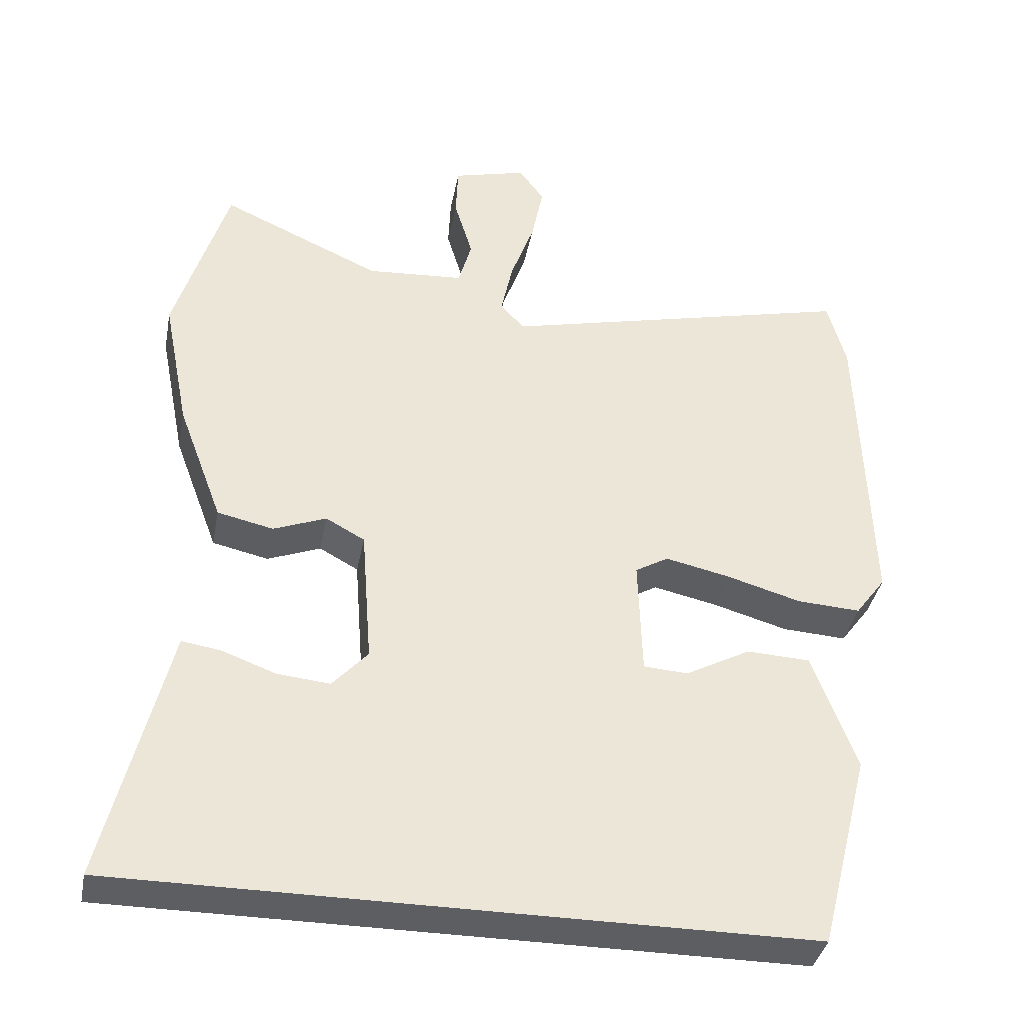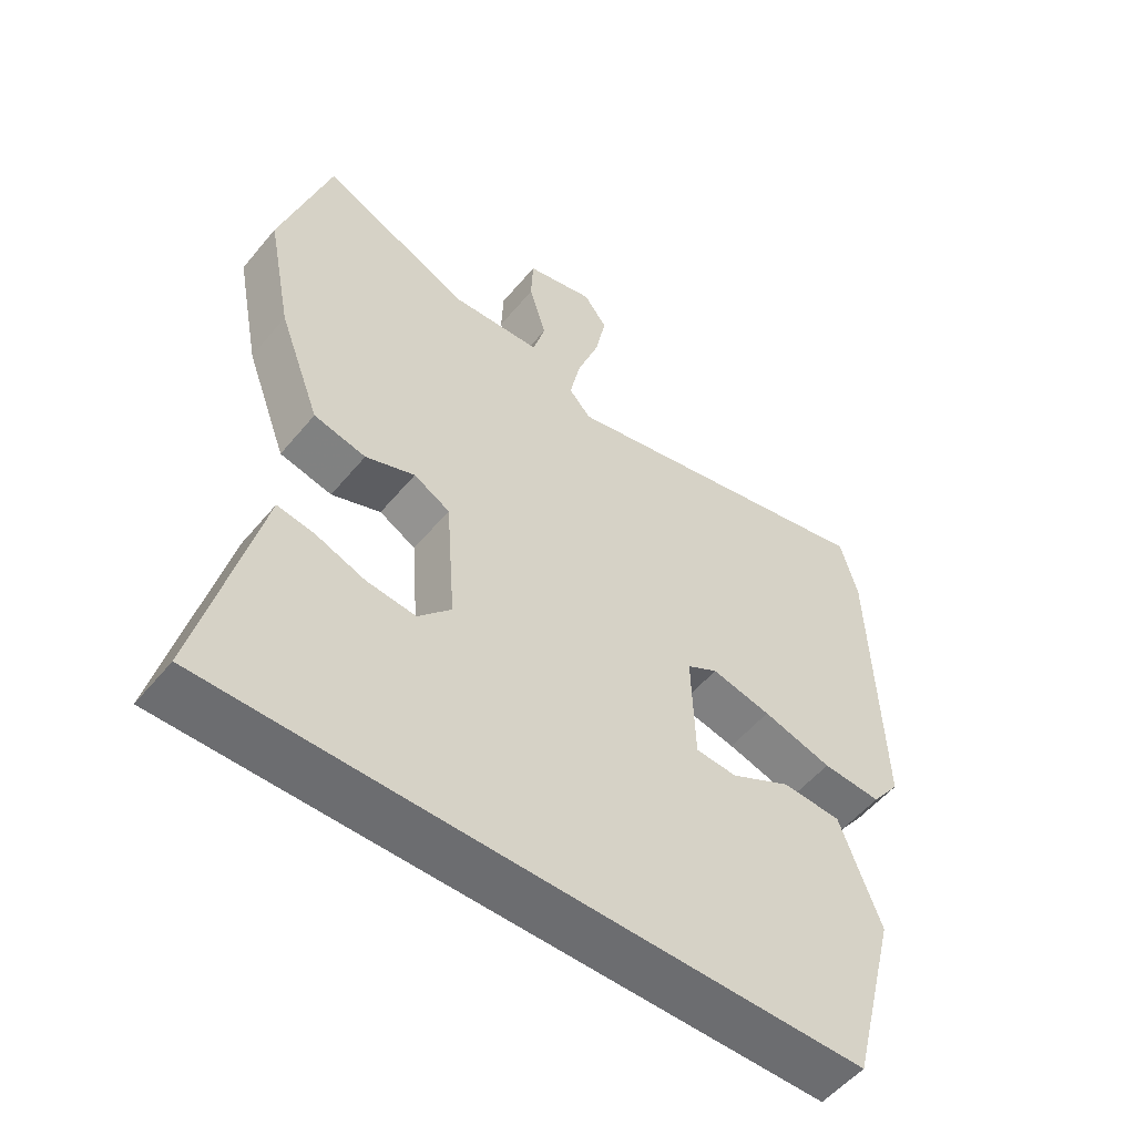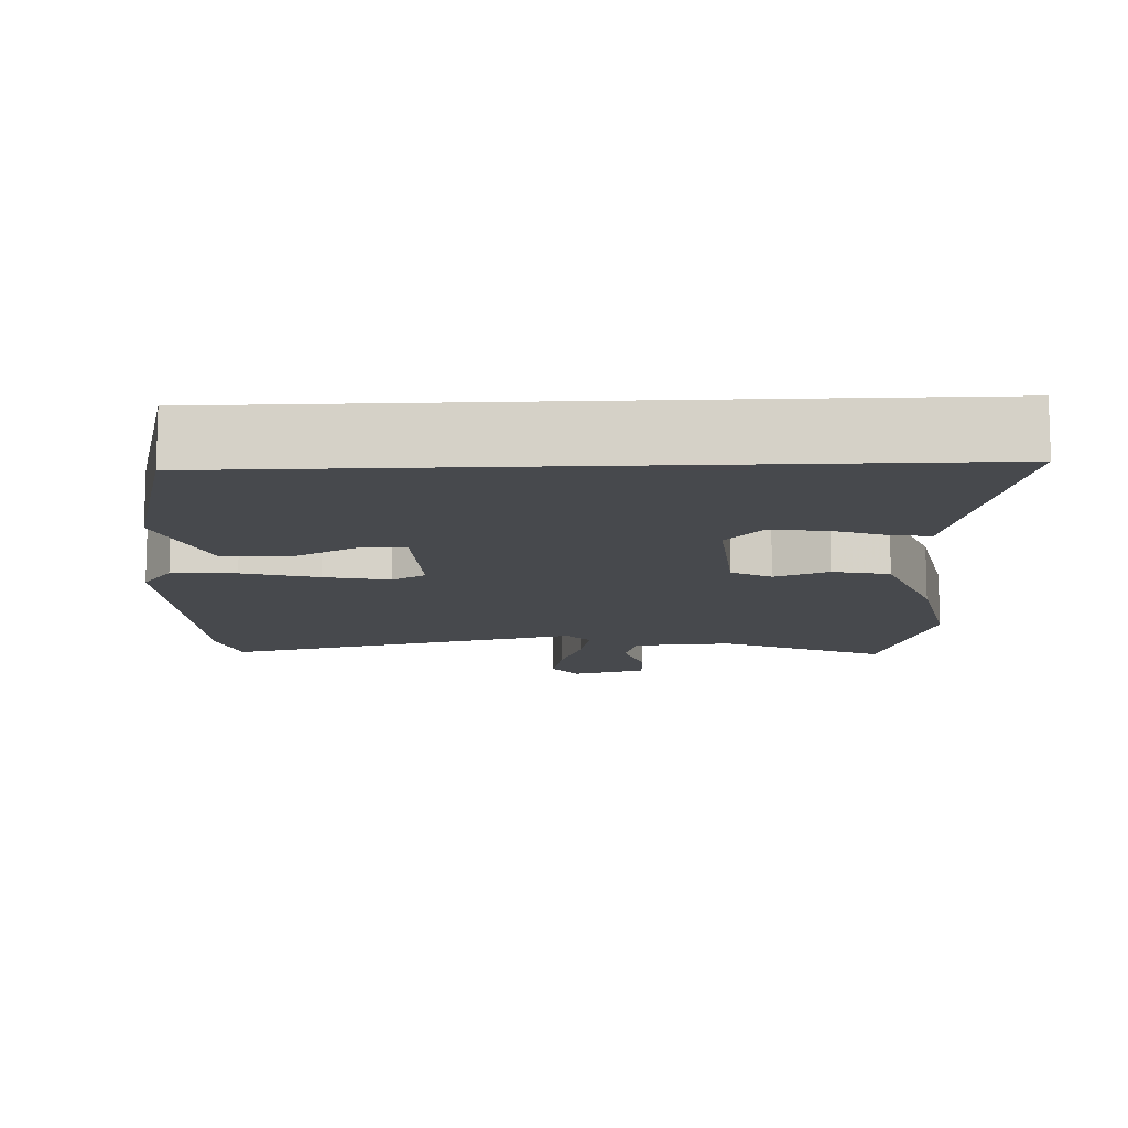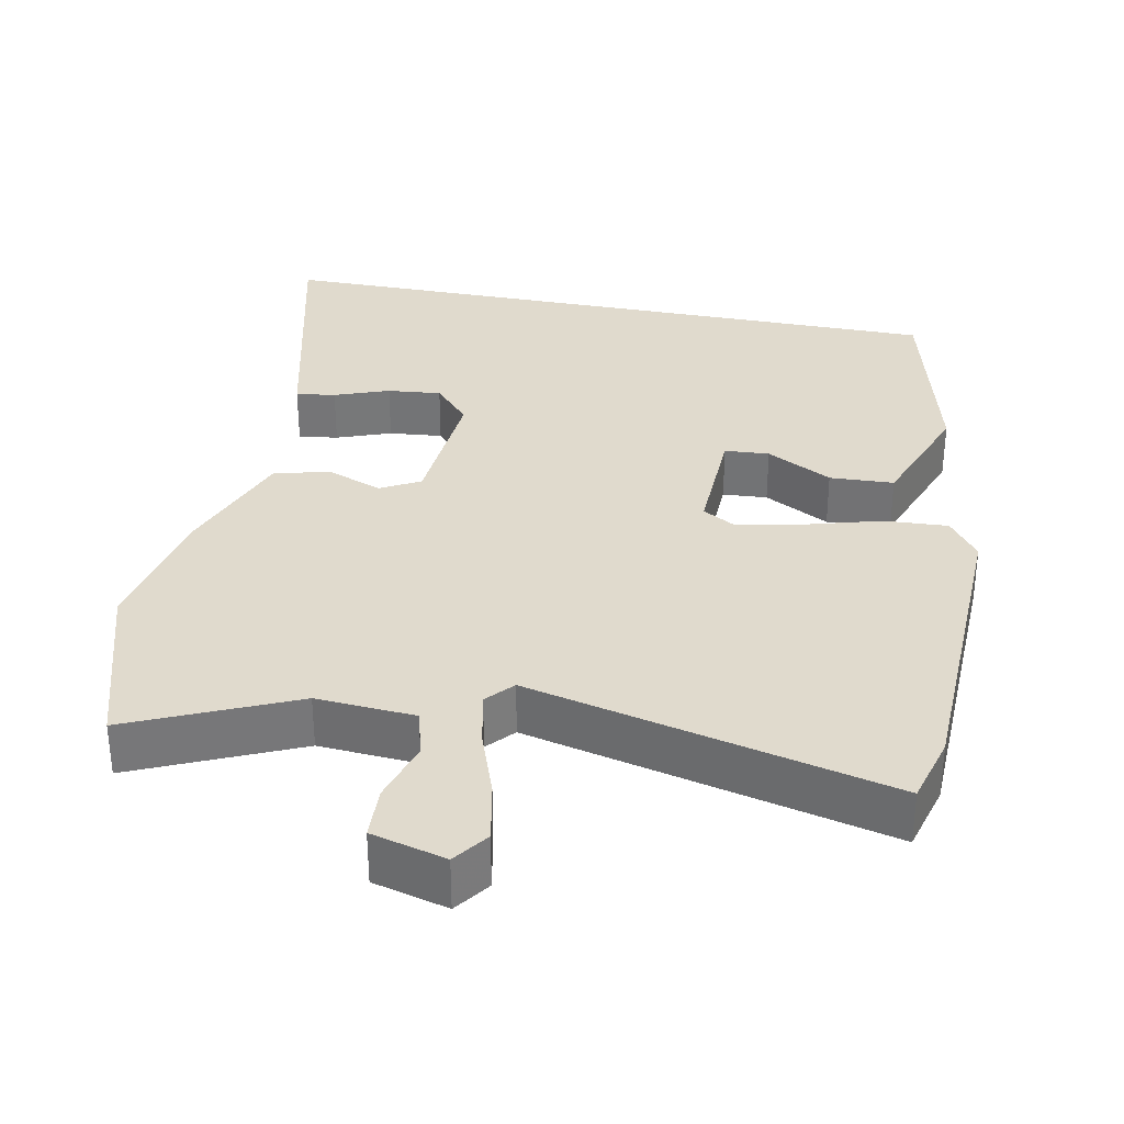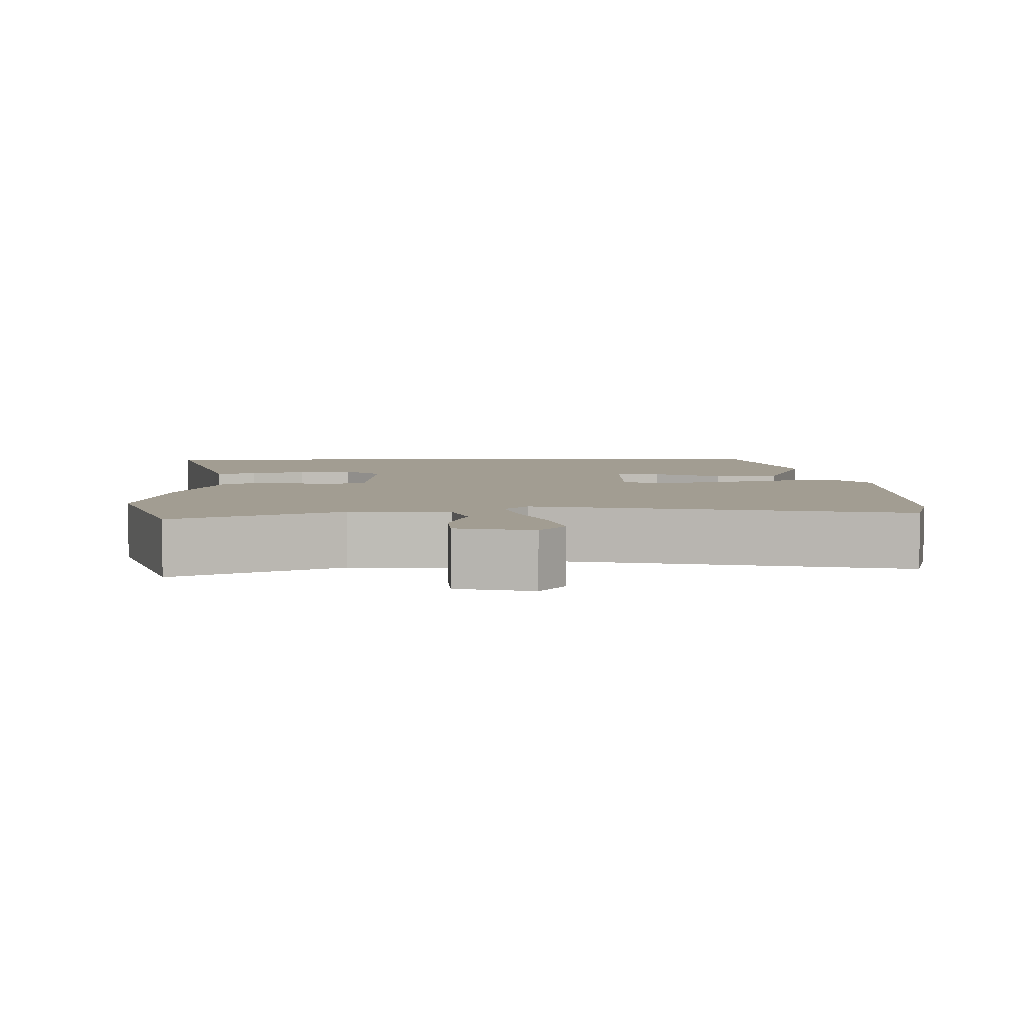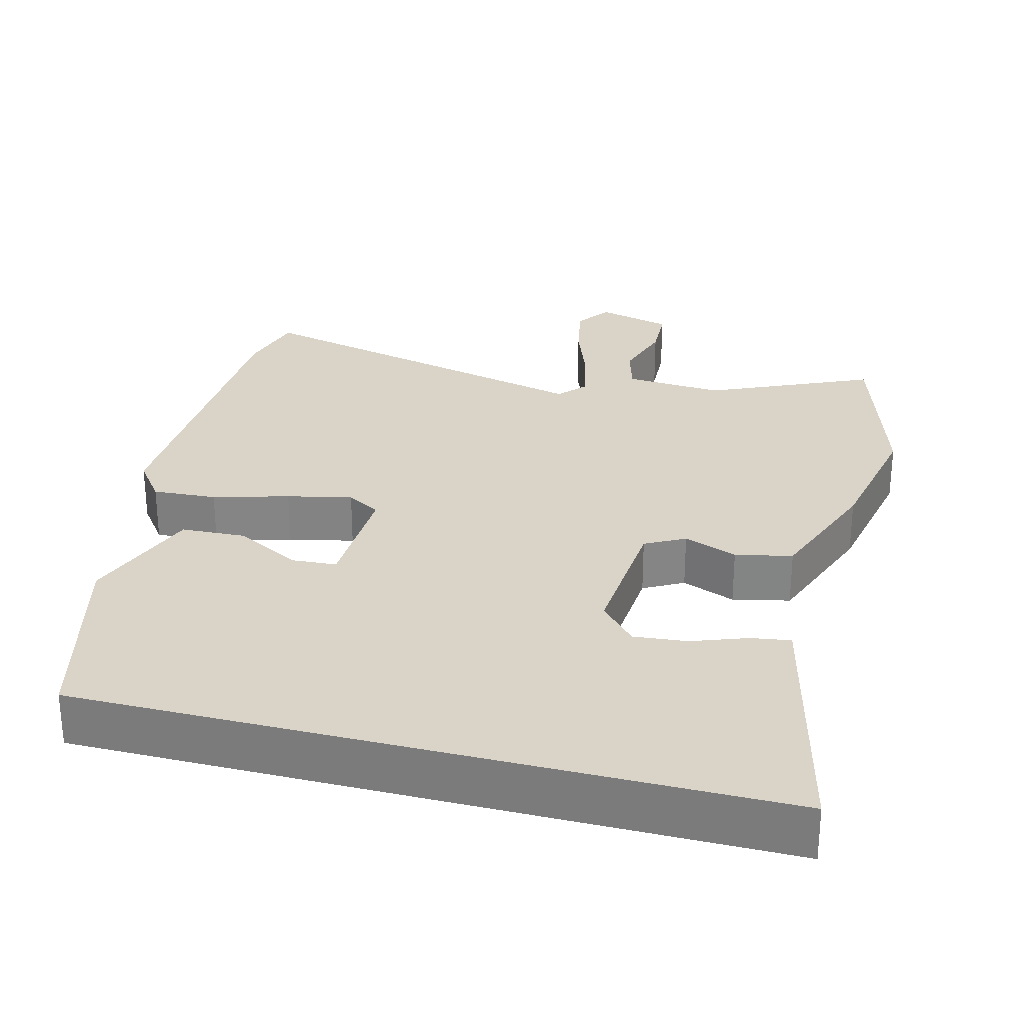
<metadata>
{"format":"obj","ext":"obj","renderer":"f3d","projection":"perspective","resolution":1024,"background":"white","views":[{"elev":-37.6,"azim":-10.8,"up":"+Z"},{"elev":-54.0,"azim":-38.8,"up":"+Z"},{"elev":-12.0,"azim":-177.6,"up":"+Y"},{"elev":33.1,"azim":11.3,"up":"+Y"},{"elev":4.9,"azim":-2.0,"up":"+Y"},{"elev":28.5,"azim":-165.4,"up":"+Y"}]}
</metadata>
<code>
v 0.383 0.07 -0.5
v -0.546 0.07 -0.5
v -0.473 0.07 -0.2
v -0.461 0.07 -0.15
v -0.408 0.07 -0.158
v -0.335 0.07 -0.185
v -0.263 0.07 -0.192
v -0.215 0.07 -0.139
v -0.229 0.07 0.047
v -0.282 0.07 0.076
v -0.354 0.07 0.048
v -0.43 0.07 0.065
v -0.491 0.07 0.228
v -0.527 0.07 0.411
v -0.455 0.07 0.648
v -0.237 0.07 0.55
v -0.105 0.07 0.559
v -0.087 0.07 0.623
v -0.112 0.07 0.707
v -0.109 0.07 0.778
v -0.009 0.07 0.804
v 0.025 0.07 0.757
v 0.009 0.07 0.677
v -0.023 0.07 0.588
v -0.039 0.07 0.513
v -0.007 0.07 0.477
v 0.475 0.07 0.591
v 0.5 0.07 0.499
v 0.513 0.07 0.076
v 0.472 0.07 0.021
v 0.386 0.07 0.026
v 0.285 0.07 0.055
v 0.198 0.07 0.074
v 0.153 0.07 0.048
v 0.158 0.07 -0.112
v 0.218 0.07 -0.116
v 0.306 0.07 -0.069
v 0.392 0.07 -0.073
v 0.451 0.07 -0.233
v 0.383 0 -0.5
v -0.546 0 -0.5
v -0.473 0 -0.2
v -0.461 0 -0.15
v -0.408 0 -0.158
v -0.335 0 -0.185
v -0.263 0 -0.192
v -0.215 0 -0.139
v -0.229 0 0.047
v -0.282 0 0.076
v -0.354 0 0.048
v -0.43 0 0.065
v -0.491 0 0.228
v -0.527 0 0.411
v -0.455 0 0.648
v -0.237 0 0.55
v -0.105 0 0.559
v -0.087 0 0.623
v -0.112 0 0.707
v -0.109 0 0.778
v -0.009 0 0.804
v 0.025 0 0.757
v 0.009 0 0.677
v -0.023 0 0.588
v -0.039 0 0.513
v -0.007 0 0.477
v 0.475 0 0.591
v 0.5 0 0.499
v 0.513 0 0.076
v 0.472 0 0.021
v 0.386 0 0.026
v 0.285 0 0.055
v 0.198 0 0.074
v 0.153 0 0.048
v 0.158 0 -0.112
v 0.218 0 -0.116
v 0.306 0 -0.069
v 0.392 0 -0.073
v 0.451 0 -0.233
f 38 39 1
f 37 38 1
f 36 37 1
f 35 36 1 2
f 34 35 2
f 30 31 32
f 29 30 32
f 28 29 32
f 27 28 32
f 26 27 32
f 25 26 32 33
f 22 23 24
f 21 22 24
f 20 21 24
f 19 20 24
f 18 19 24
f 17 18 24 25
f 25 33 34
f 17 25 34
f 16 17 34
f 14 15 16
f 13 14 16
f 12 13 16
f 11 12 16
f 10 11 16
f 3 4 5 6
f 3 6 7
f 2 3 7
f 34 2 7
f 9 10 16 34
f 8 9 34
f 7 8 34
f 40 78 77
f 40 77 76
f 40 76 75
f 41 40 75 74
f 41 74 73
f 71 70 69
f 71 69 68
f 71 68 67
f 71 67 66
f 71 66 65
f 72 71 65 64
f 63 62 61
f 63 61 60
f 63 60 59
f 63 59 58
f 63 58 57
f 64 63 57 56
f 73 72 64
f 73 64 56
f 73 56 55
f 55 54 53
f 55 53 52
f 55 52 51
f 55 51 50
f 55 50 49
f 45 44 43 42
f 46 45 42
f 46 42 41
f 46 41 73
f 73 55 49 48
f 73 48 47
f 73 47 46
f 1 40 41 2
f 2 41 42 3
f 3 42 43 4
f 4 43 44 5
f 5 44 45 6
f 6 45 46 7
f 7 46 47 8
f 8 47 48 9
f 9 48 49 10
f 10 49 50 11
f 11 50 51 12
f 12 51 52 13
f 13 52 53 14
f 14 53 54 15
f 15 54 55 16
f 16 55 56 17
f 17 56 57 18
f 18 57 58 19
f 19 58 59 20
f 20 59 60 21
f 21 60 61 22
f 22 61 62 23
f 23 62 63 24
f 24 63 64 25
f 25 64 65 26
f 26 65 66 27
f 27 66 67 28
f 28 67 68 29
f 29 68 69 30
f 30 69 70 31
f 31 70 71 32
f 32 71 72 33
f 33 72 73 34
f 34 73 74 35
f 35 74 75 36
f 36 75 76 37
f 37 76 77 38
f 38 77 78 39
f 39 78 40 1

</code>
